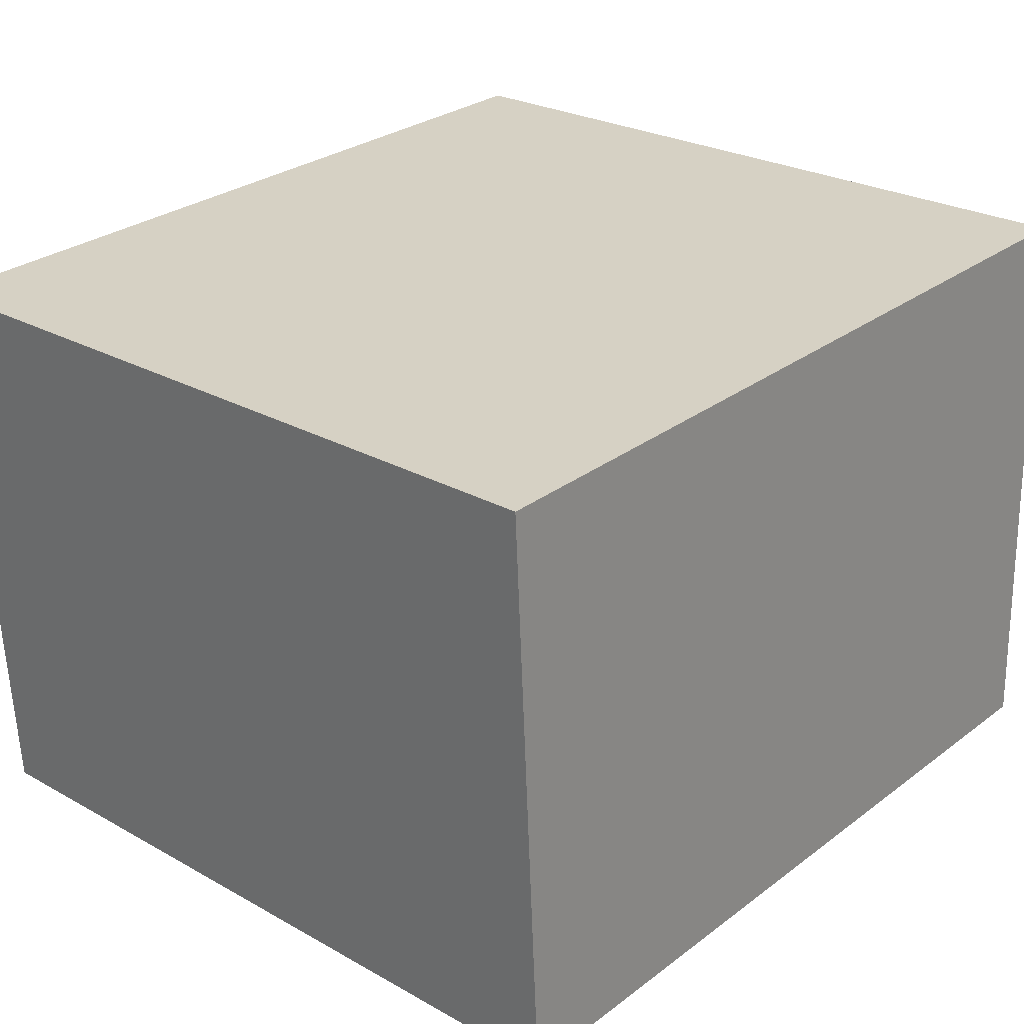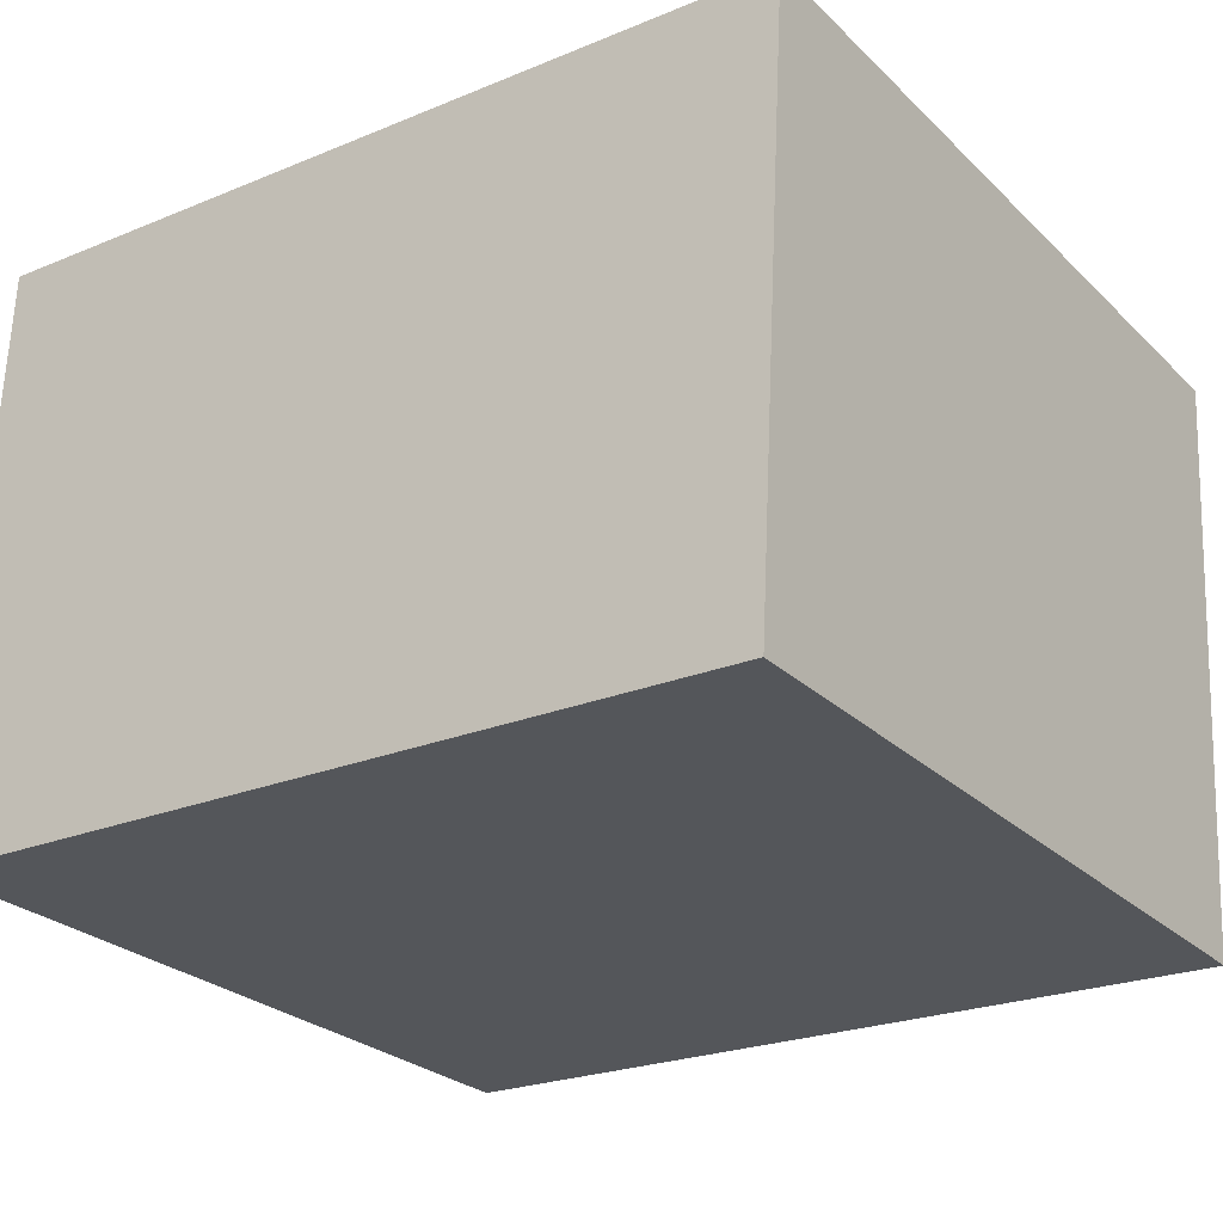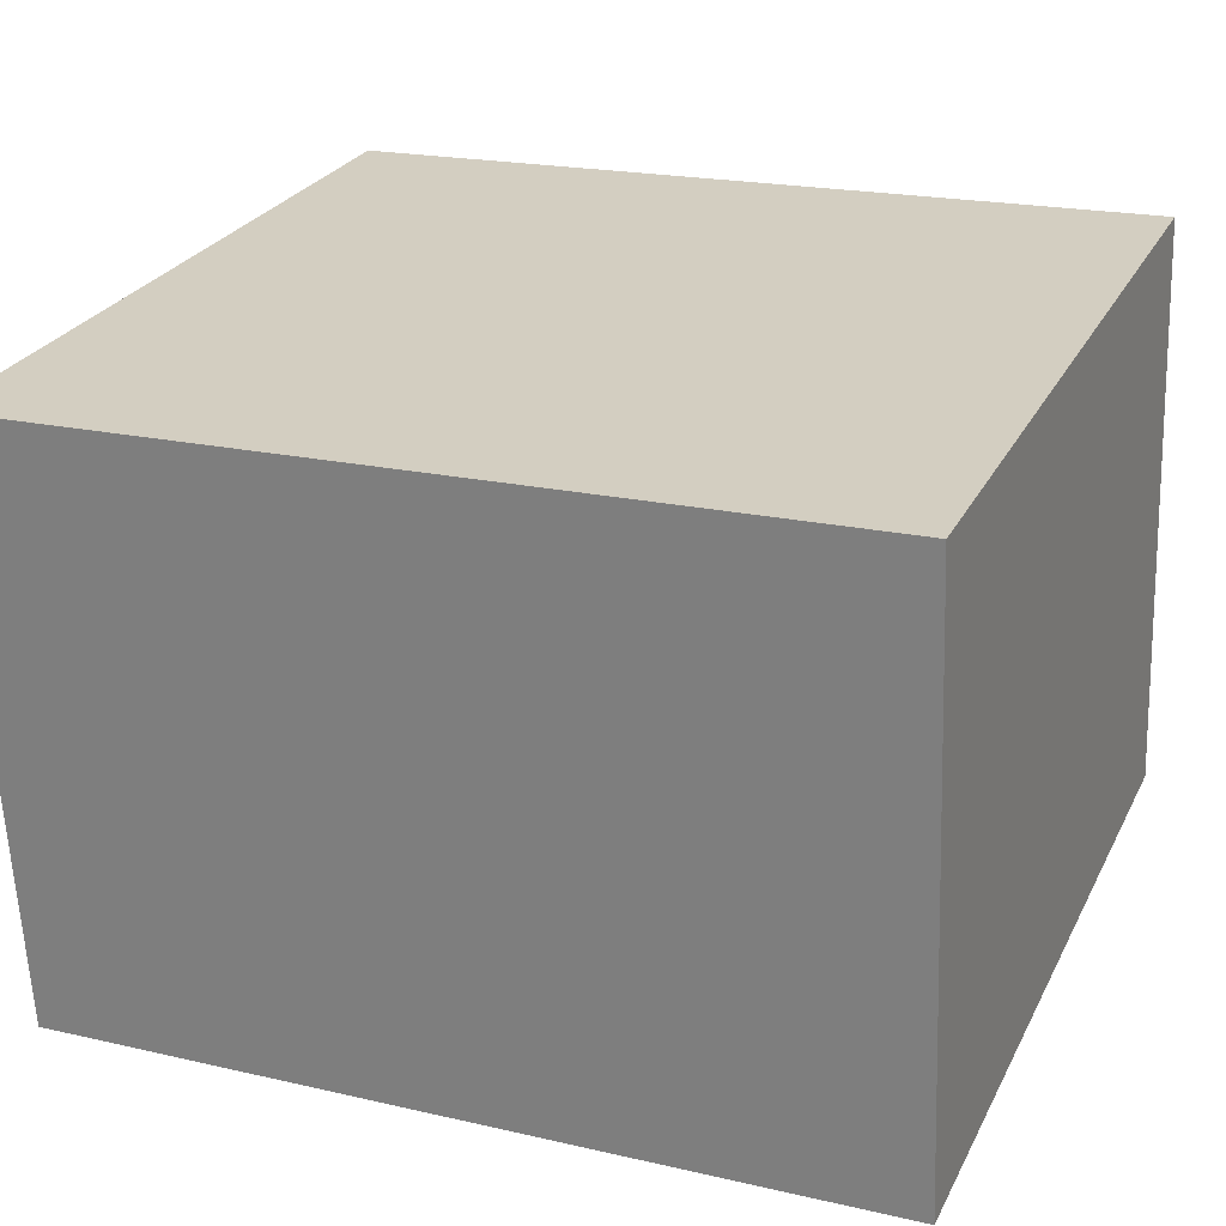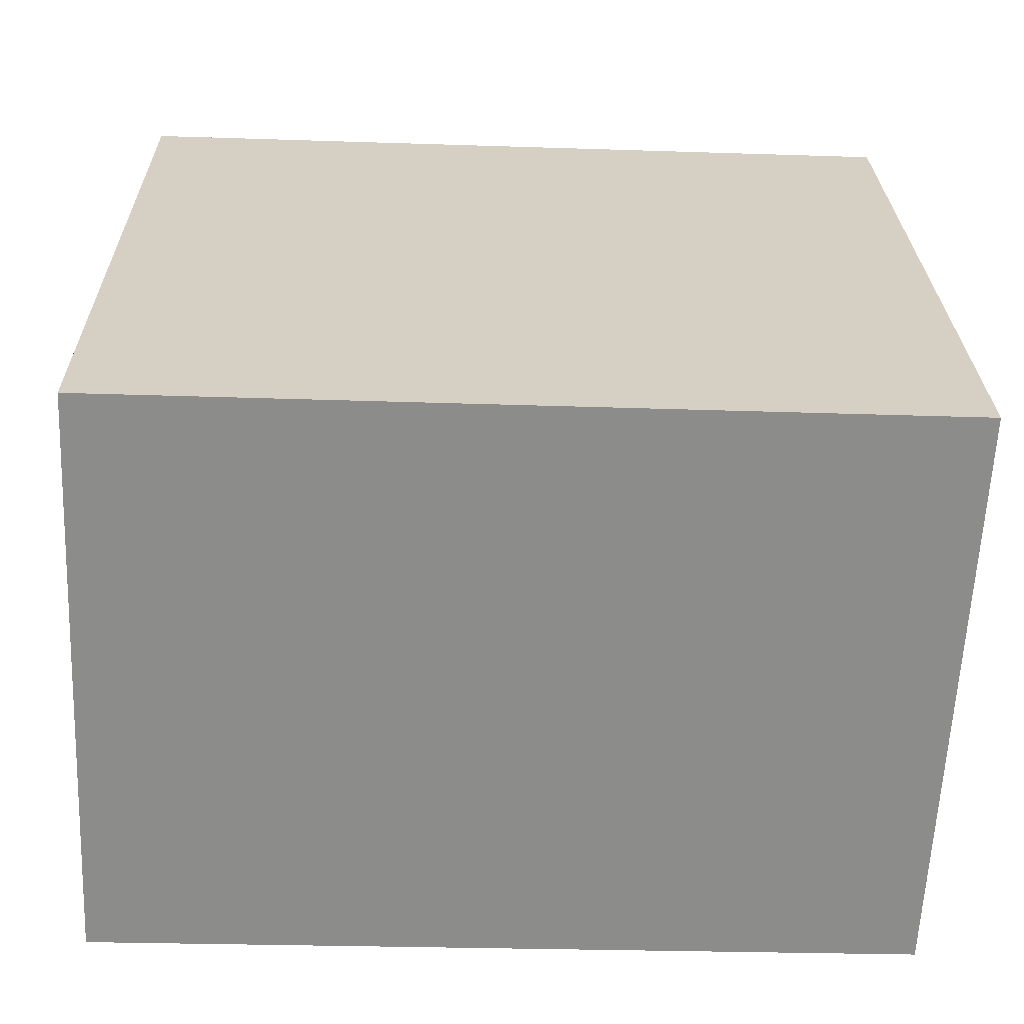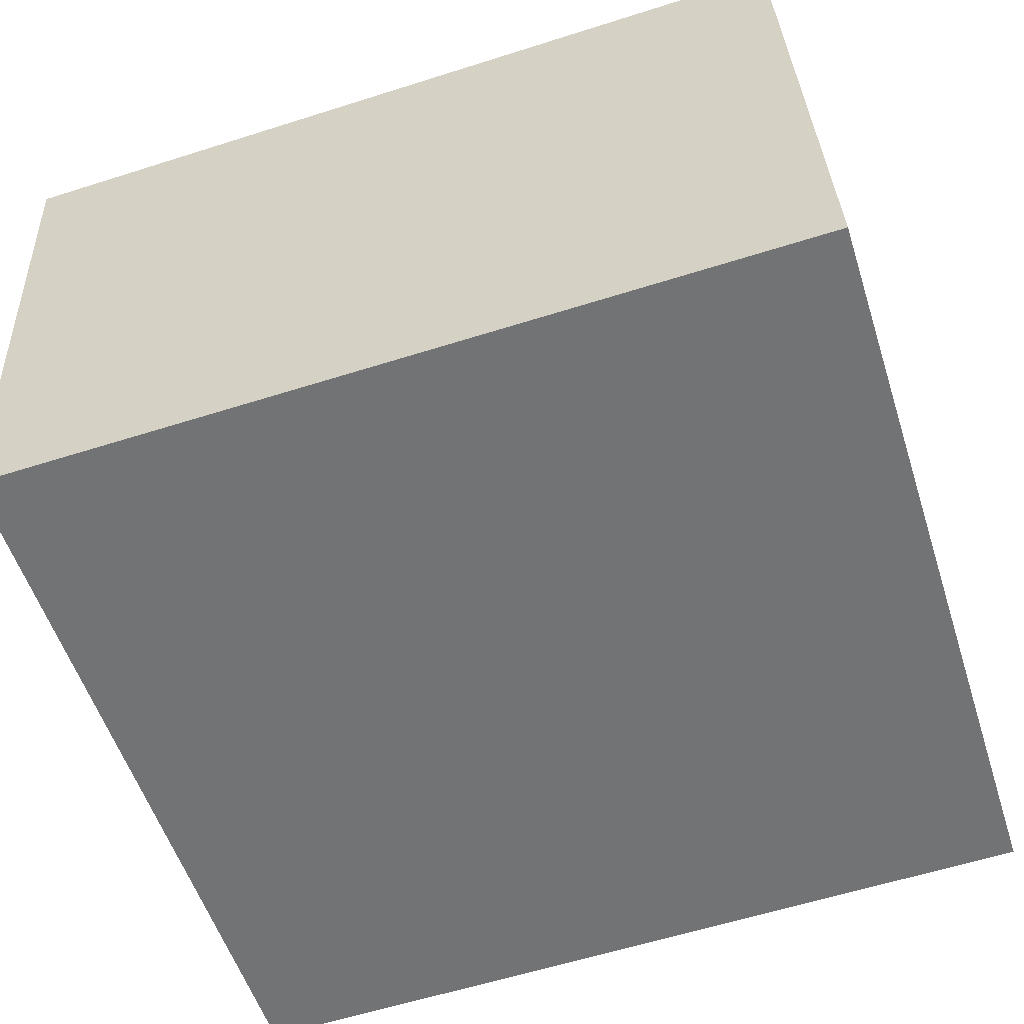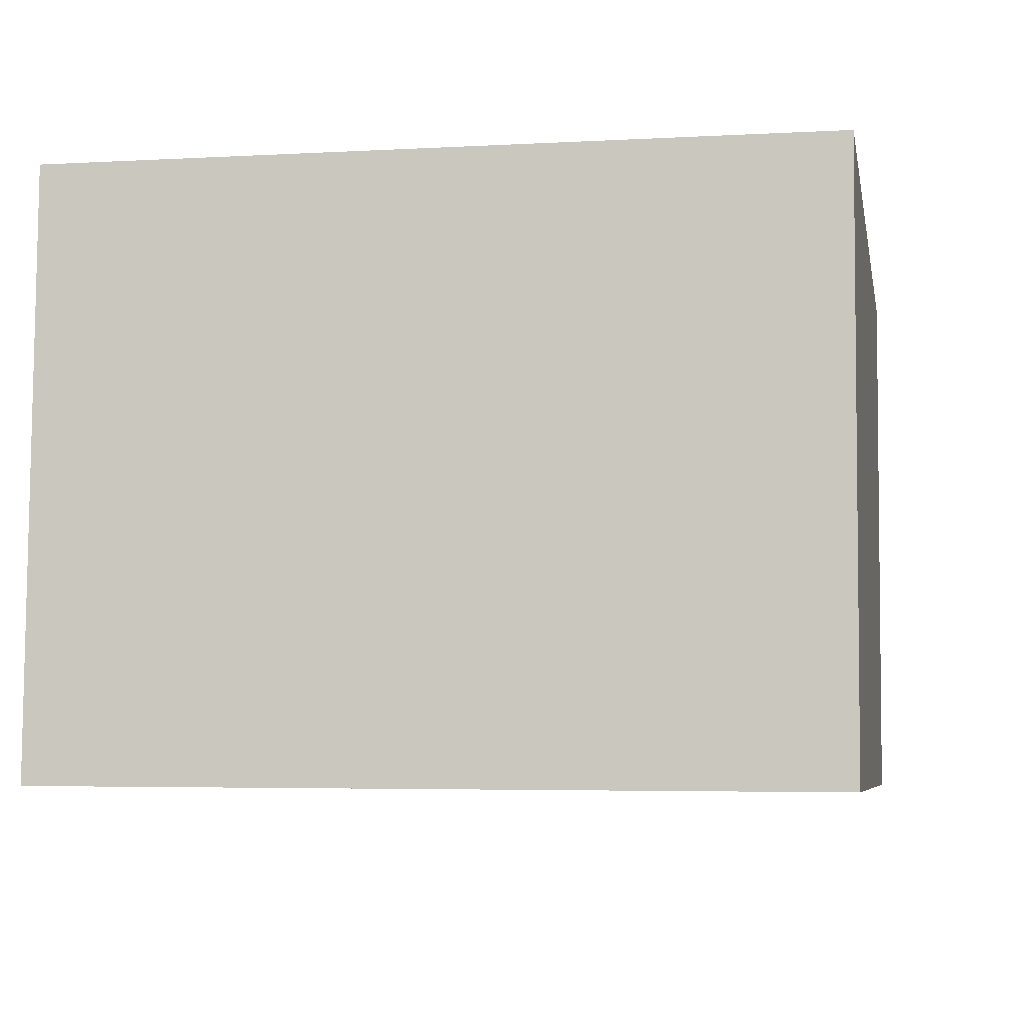
<metadata>
{"format":"obj","ext":"obj","renderer":"f3d","projection":"perspective","resolution":1024,"background":"white","views":[{"elev":25.7,"azim":131.7,"up":"+Z"},{"elev":-26.7,"azim":34.9,"up":"+Z"},{"elev":26.2,"azim":-158.0,"up":"+Z"},{"elev":26.0,"azim":-1.0,"up":"+Z"},{"elev":-55.1,"azim":-162.3,"up":"+Z"},{"elev":-4.4,"azim":-79.7,"up":"+Z"}]}
</metadata>
<code>
v  3.658 3.419 -0.115
v  0.1 3.419 2.617
v  3.801 3.419 2.482
v  0 3.419 2.094e-16
v  0.1 -1.602e-16 2.617
v  3.801 -1.52e-16 2.482
v  3.658 7.042e-18 -0.115
v  0 0 0
g defaultobject
f 1 2 3
f 2 1 4
f 5 3 2
f 3 5 6
f 6 1 3
f 1 6 7
f 7 4 1
f 4 7 8
f 8 2 4
f 2 8 5
f 5 7 6
f 7 5 8

</code>
